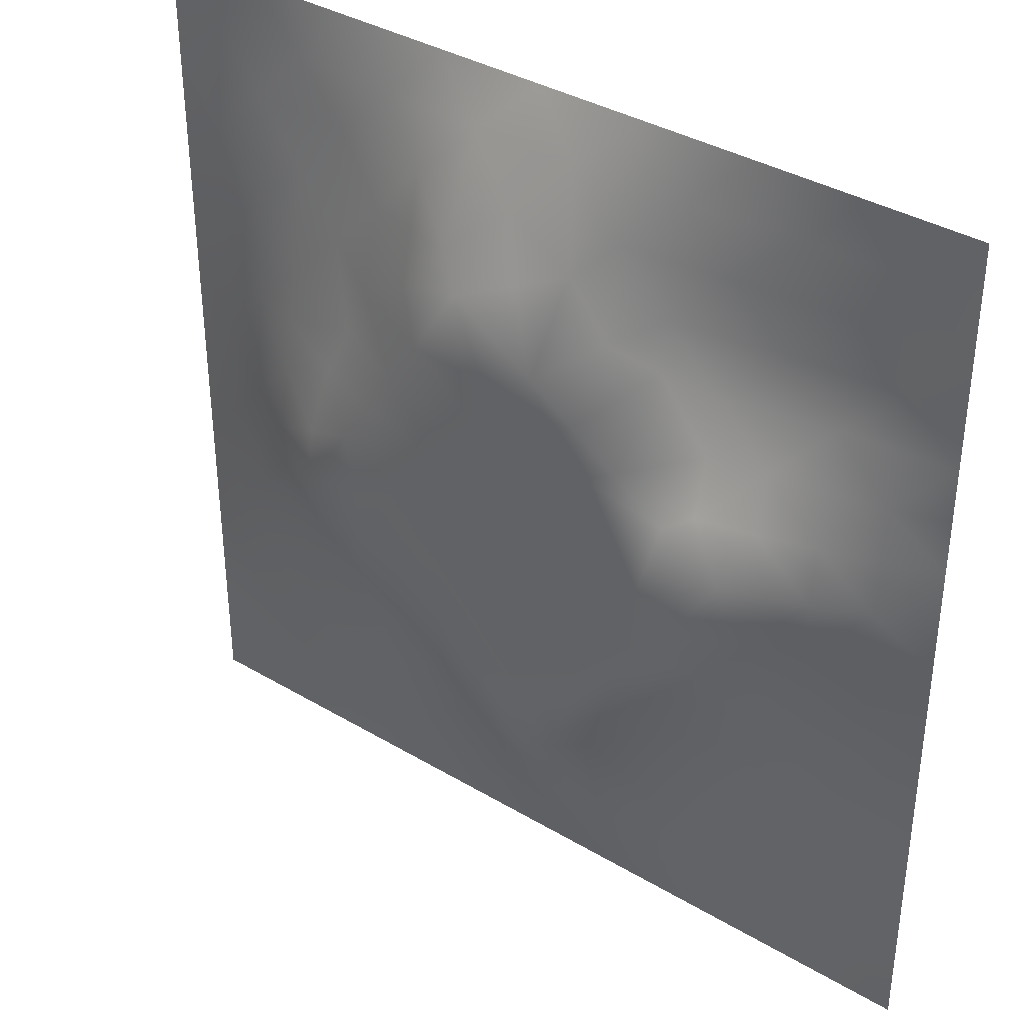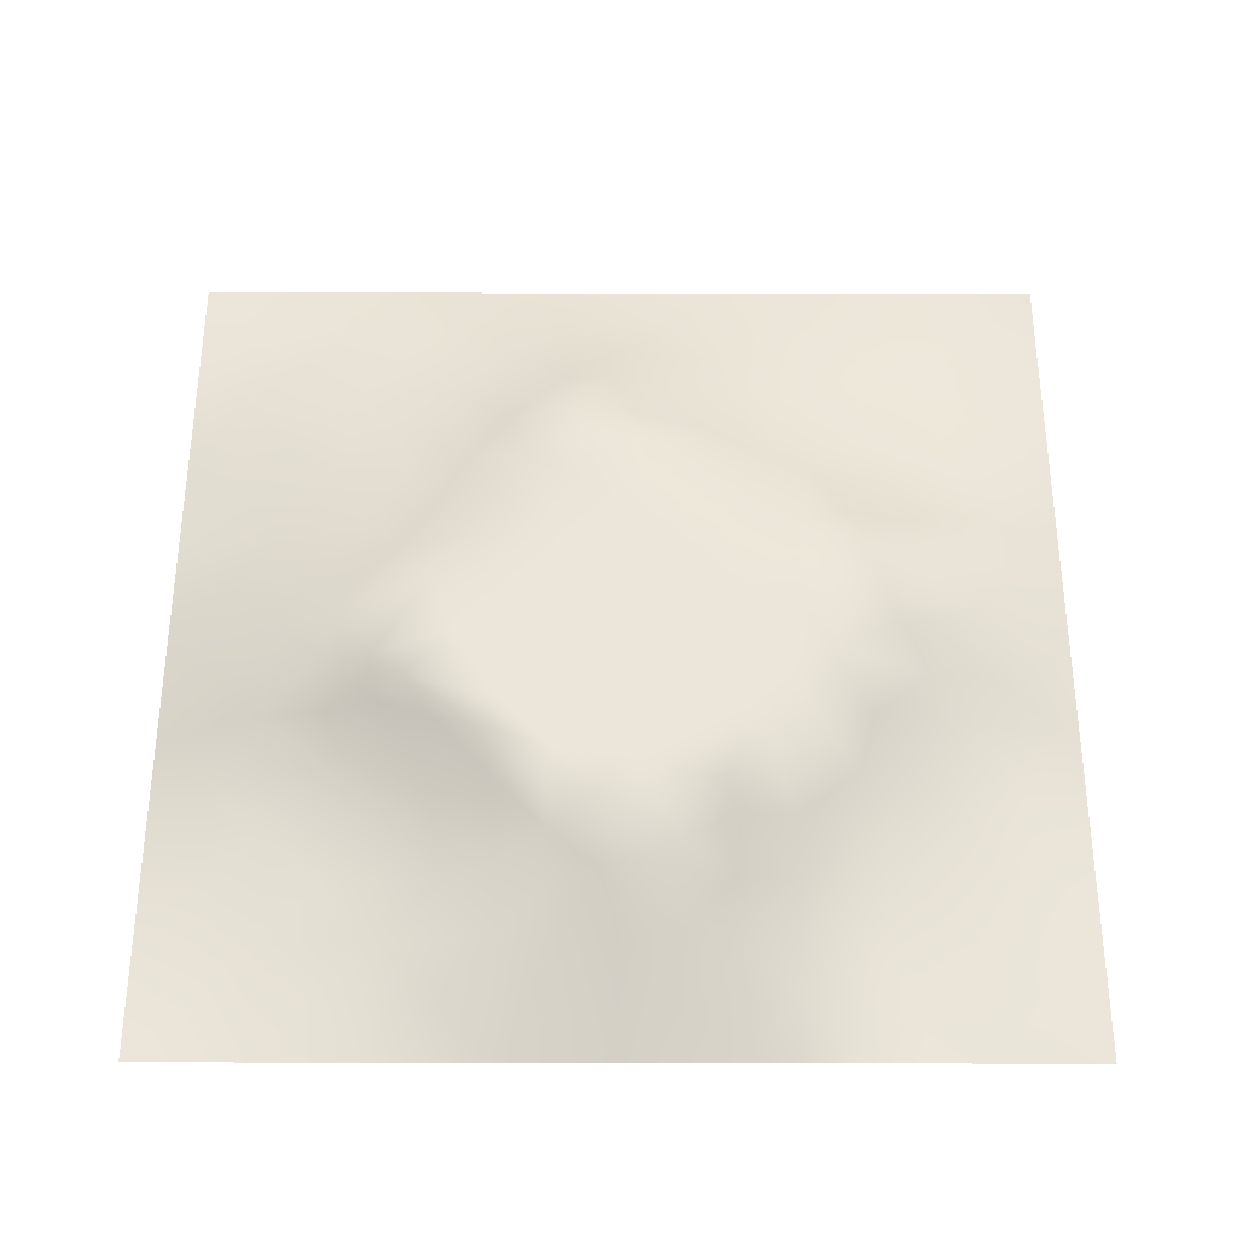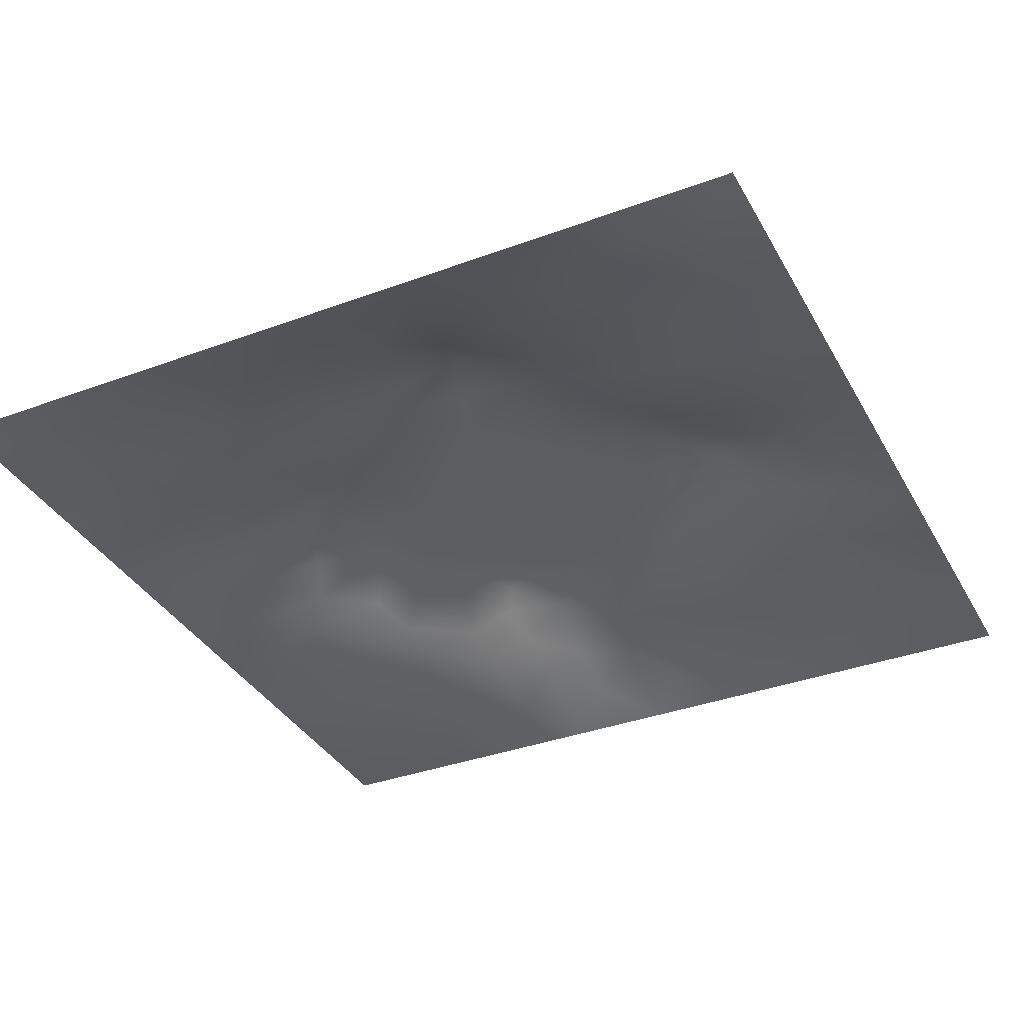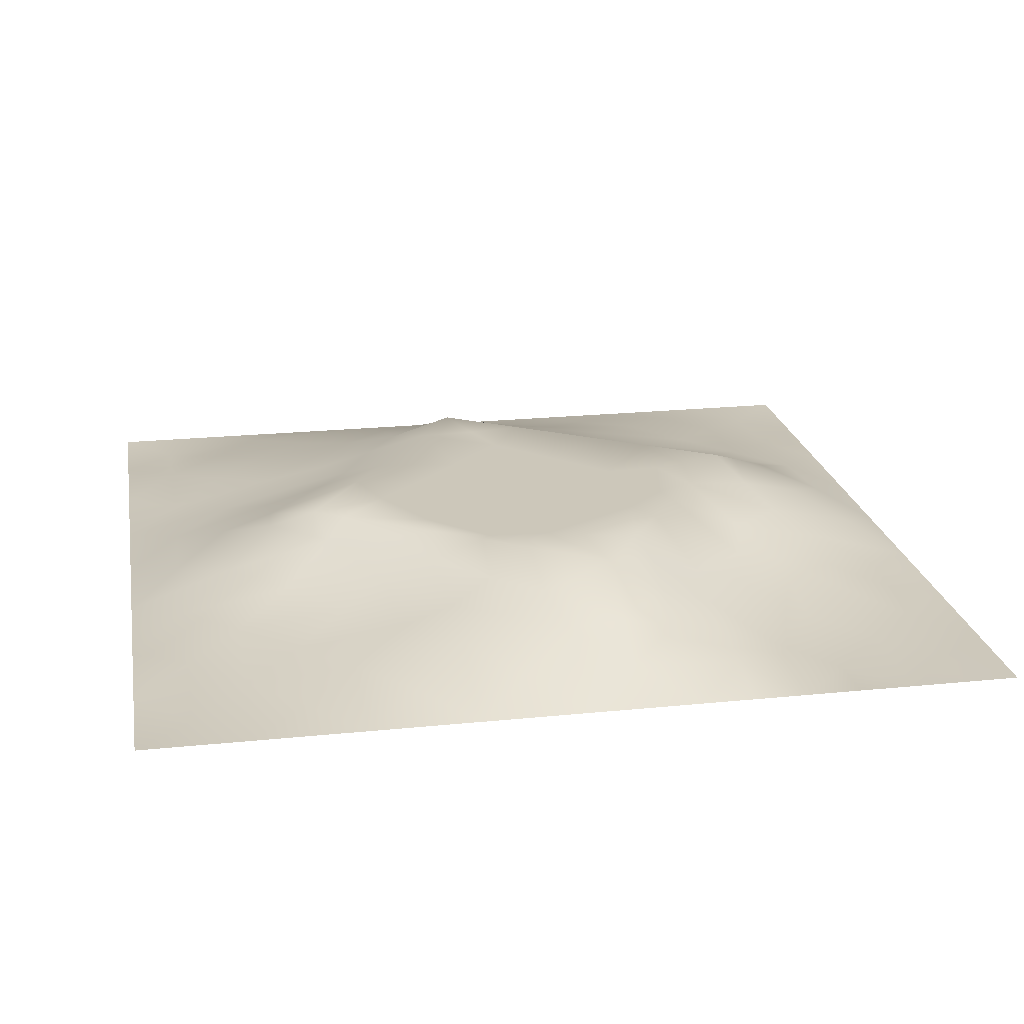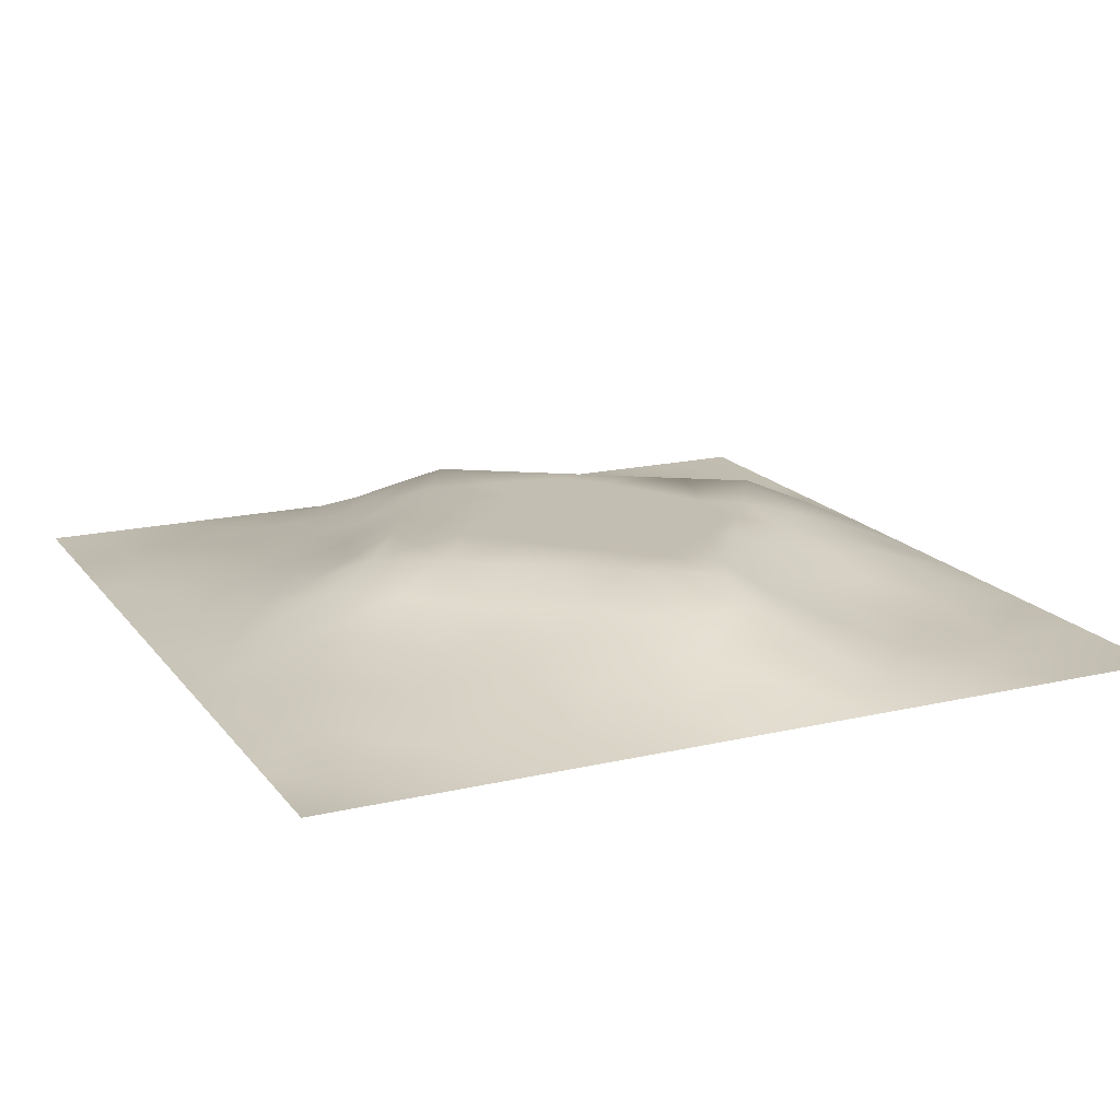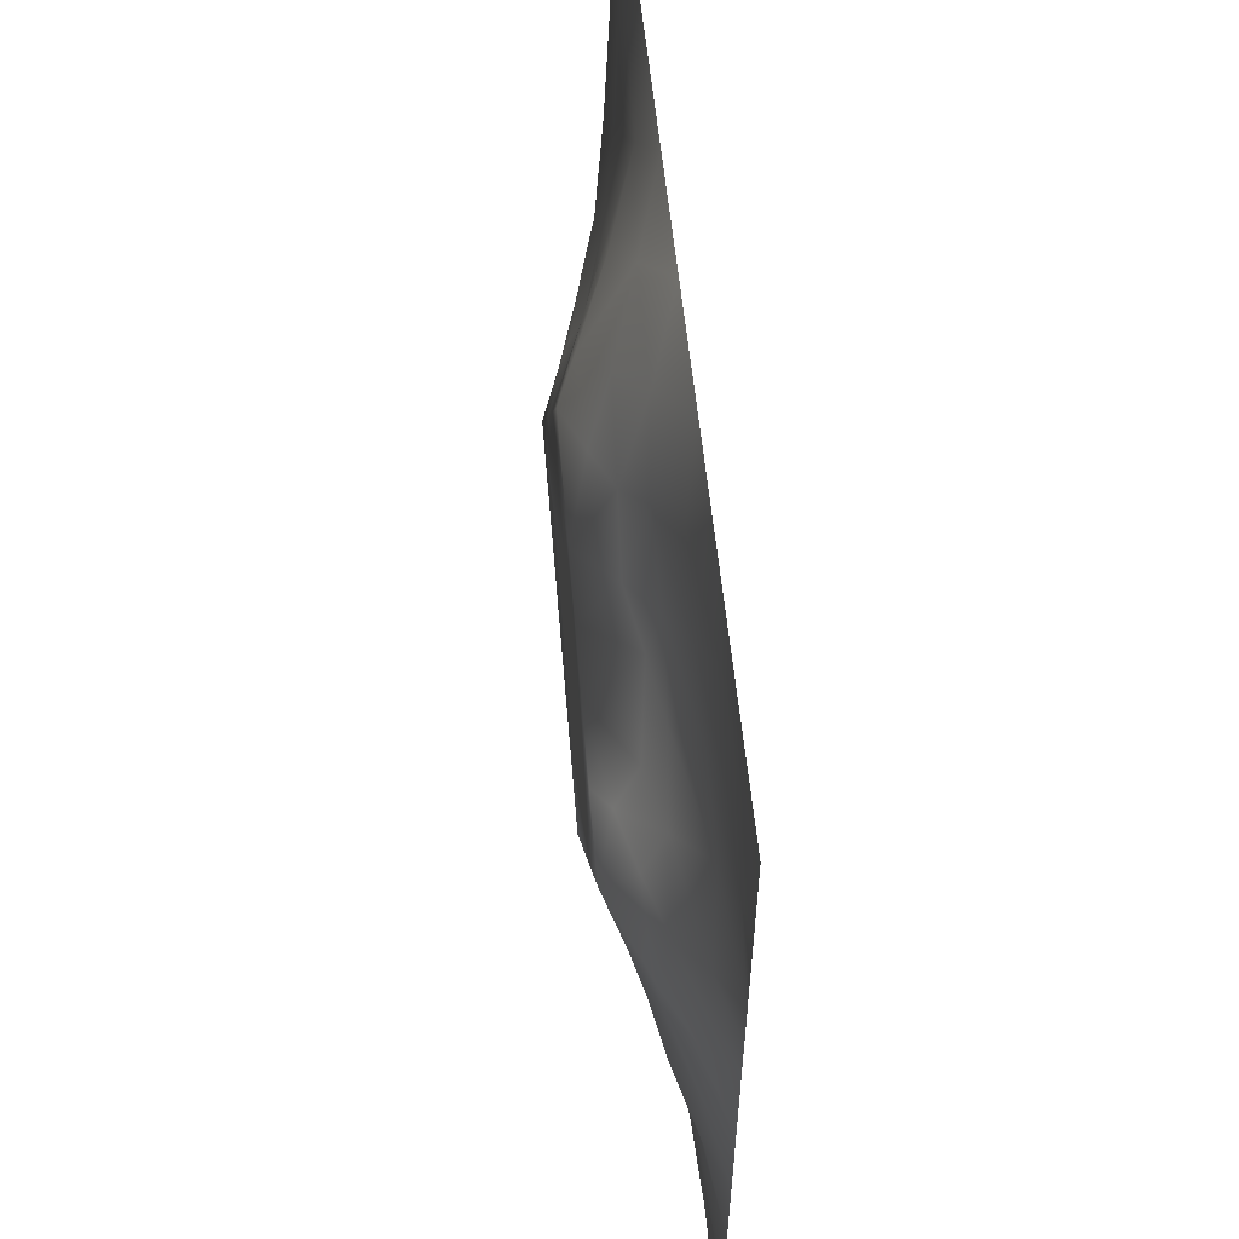
<metadata>
{"format":"obj","ext":"obj","renderer":"f3d","projection":"perspective","resolution":1024,"background":"white","views":[{"elev":36.9,"azim":37.6,"up":"+Y"},{"elev":57.3,"azim":90.1,"up":"+Z"},{"elev":-36.0,"azim":-64.1,"up":"+Z"},{"elev":21.5,"azim":79.8,"up":"+Z"},{"elev":17.3,"azim":-25.0,"up":"+Z"},{"elev":59.0,"azim":84.2,"up":"+Y"}]}
</metadata>
<code>
v -0 0 -0
v 1 0 -0
v -0 1 0
v 1 1 0
v 0.5001 0.5004 0.09378
v -0 0.5 0
v 0.5 1 0
v 1 0.5 0
v 0.5 -0 0
v 0.2518 0.7498 0.0359
v 0.748 0.747 0.03247
v 0.2493 0.2499 0.04374
v 0.7472 0.2521 0.03291
v 0.75 0 0
v 0.25 0 0
v 1 0.75 0
v 1 0.25 0
v 0.25 1 0
v 0.75 1 0
v 0 0.25 0
v 0 0.75 -0
v 0.366 0.2201 0.04885
v 0.6279 0.7724 0.05685
v 0.7087 0.3631 0.07361
v 0.3711 0.3692 0.09394
v 0.8781 0.375 0.0409
v 0.6253 0.1209 0.04316
v 0.6287 0.3716 0.09378
v 0.8738 0.126 0.007211
v 0.3757 0.1252 0.02649
v 0.1248 0.1249 0.01252
v 0.7511 0.6863 0.05348
v 0.8786 0.6247 0.04156
v 0.629 0.6294 0.09378
v 0.8737 0.8731 0.004002
v 0.3747 0.8793 0.04168
v 0.2598 0.6001 0.06803
v 0.1256 0.8747 0.009484
v 0.125 0.6246 0.02798
v 0.6238 0.8766 0.0342
v 0.1222 0.375 0.03741
v 0.2499 0.1245 0.02501
v 0.8731 0.7466 0.00769
v 0.8739 0.2514 0.01735
v 0.2514 0.8748 0.01707
v 0.7481 0.8732 0.01398
v 0.1237 0.2499 0.02645
v 0.1253 0.7498 0.02187
v 0.3058 0.715 0.05475
v 0.6976 0.5091 0.09386
v 0.7554 0.6262 0.07687
v 0.8802 0.5006 0.04875
v 0.3714 0.6472 0.09394
v 0.3746 0.7549 0.07096
v 0 0.375 0
v 0.4995 0.8815 0.05199
v 0.5 0.6295 0.09378
v 0.2456 0.3744 0.0709
v 0.1222 0.4998 0.0396
v 0.3711 0.5004 0.09379
v 0.625 0.2457 0.07439
v 0.5002 0.1209 0.04455
v 0.5003 0.3715 0.09378
v 0 0.625 0
v 0 0.875 0
v 0 0.125 0
v 0.625 1 0
v 0.875 1 0
v 0.125 1 0
v 0.375 1 0
v 1 0.375 0
v 1 0.125 0
v 1 0.875 0
v 1 0.625 0
v 0.375 0 0
v 0.125 0 0
v 0.875 0 0
v 0.625 0 0
v 0.7484 0.1257 0.01864
v 0.6292 0.5008 0.09378
v 0.3022 0.542 0.09394
v 0.06094 0.3125 0.01816
v 0.1815 0.4371 0.06501
v 0.1855 0.3125 0.04386
v 0.06215 0.4375 0.01611
v 0.6869 0.9379 0.01529
v 0.6846 0.8107 0.03005
v 0.5625 0.9416 0.02759
v 0.06286 0.6872 0.01125
v 0.188 0.6872 0.03671
v 0.06215 0.5623 0.01578
v 0.188 0.9375 0.008606
v 0.1888 0.8119 0.0188
v 0.06288 0.9372 -0.001667
v 0.4357 0.5648 0.09378
v 0.839 0.424 0.05535
v 0.4357 0.8216 0.07624
v 0.314 0.8139 0.03862
v 0.4375 0.9407 0.02525
v 0.9363 0.811 -0.001245
v 0.81 0.8093 0.009919
v 0.937 0.9369 0.000878
v 0.7279 0.6121 0.09393
v 0.5645 0.565 0.09378
v 0.4076 0.7022 0.09393
v 0.8174 0.6253 0.06065
v 0.8129 0.6854 0.03789
v 0.9417 0.5626 0.02788
v 0.3106 0.2611 0.05395
v 0.6001 0.2685 0.09393
v 0.4357 0.4361 0.09378
v 0.1874 0.06185 0.01309
v 0.06282 0.06284 -0.002965
v 0.1868 0.1871 0.02902
v 0.3128 0.063 0.0104
v 0.3127 0.1869 0.04084
v 0.4379 0.06191 0.01694
v 0.8118 0.06288 0.00779
v 0.937 0.06299 -0.002586
v 0.3143 0.4064 0.09393
v 0.5645 0.436 0.09378
v 0.5246 0.8116 0.07412
v 0.5634 0.1789 0.07393
v 0.6857 0.1869 0.04027
v 0.5626 0.0599 0.02359
v 0.9378 0.313 0.0142
v 0.812 0.3144 0.03602
v 0.939 0.4377 0.0211
v 0.3131 0.9382 0.01402
v 0.1863 0.6249 0.04609
v 0.8102 0.1893 0.01561
v 0.8027 0.3734 0.05306
v 0.687 0.06177 0.01541
v 0.6933 0.4366 0.09395
v 0.9368 0.1882 0.006074
v 0.438 0.1846 0.05434
v 0.06165 0.1873 0.01324
v 0.4968 0.6962 0.09388
v 0.9386 0.6871 0.01681
v 0.6691 0.3736 0.09393
v 0.06251 0.8123 0.01004
v 0.8115 0.9363 0.001943
v 0.1846 0.5623 0.05465
v 0.7383 0.4787 0.09394
v 0.7039 0.4265 0.09394
v 0.5775 0.2331 0.09394
v 0.2432 0.4525 0.09394
v 0.7968 0.5675 0.09394
v 0.4625 0.7868 0.09394
v 0.6665 0.6525 0.09393
v 0.5796 0.8351 0.05521
v 0.2946 0.332 0.06711
v 0.3372 0.5953 0.09394
v 0.7121 0.3015 0.05484
v 0.1796 0.4887 0.06432
v 0.5835 0.6781 0.09386
v 0.2823 0.6568 0.0575
v 0.6869 0.7561 0.04377
v 0.4249 0.3337 0.09394
v 0.613 0.6876 0.09394
v 0.6484 0.3073 0.08285
v 0.3639 0.2941 0.06513
v 0.479 0.2981 0.09394
v 0.5599 0.7226 0.09394
v 0.4187 0.2545 0.06738
v 0.5006 0.1818 0.06546
v 0.8194 0.4827 0.0701
v 0.5459 0.323 0.09386
v 0.8833 0.5634 0.05611
v 0.7713 0.4251 0.0724
v 0.24 0.515 0.07945
v 0.3114 0.476 0.0939
v 0.9396 0.6247 0.02123
v 1 0.9375 0
v 1 0.8125 0
v 1 0.6875 0
v 0.3748 0.8171 0.05633
f 1 113 66
f 31 137 113
f 41 58 83
f 76 112 113
f 110 161 140
f 112 114 31
f 136 30 117
f 59 83 155
f 137 66 113
f 112 31 113
f 115 112 15
f 12 114 116
f 56 97 122
f 76 113 1
f 42 114 112
f 15 112 76
f 115 15 75
f 137 31 47
f 116 115 30
f 115 75 30
f 22 30 136
f 114 47 31
f 159 165 163
f 165 22 136
f 109 116 22
f 109 12 116
f 42 116 114
f 116 30 22
f 42 112 115
f 42 115 116
f 152 12 109
f 84 58 41
f 109 22 162
f 152 109 162
f 25 152 162
f 120 152 25
f 165 162 22
f 140 28 110
f 122 151 56
f 84 12 152
f 166 165 136
f 168 121 63
f 28 140 134
f 63 159 163
f 159 25 162
f 159 162 165
f 60 120 111
f 111 25 159
f 77 2 119
f 120 25 111
f 84 152 58
f 58 152 120
f 60 95 153
f 122 149 164
f 98 36 129
f 176 16 139
f 143 171 37
f 81 37 171
f 157 37 153
f 149 122 97
f 85 55 41
f 155 83 147
f 85 41 83
f 82 137 47
f 47 114 84
f 84 114 12
f 46 87 101
f 11 101 87
f 55 82 41
f 20 137 82
f 20 66 137
f 55 20 82
f 131 79 29
f 21 141 65
f 38 92 94
f 59 39 91
f 171 155 147
f 49 98 10
f 36 99 129
f 21 89 141
f 70 18 129
f 99 70 129
f 53 157 153
f 97 99 36
f 54 149 97
f 81 147 172
f 60 153 81
f 164 149 138
f 74 176 139
f 157 130 37
f 45 10 98
f 90 48 39
f 92 18 69
f 93 45 38
f 45 98 129
f 48 141 89
f 118 29 79
f 38 45 92
f 94 69 3
f 48 38 141
f 65 94 3
f 44 127 131
f 89 39 48
f 69 94 92
f 13 131 127
f 6 91 64
f 38 94 141
f 93 38 48
f 65 141 94
f 93 10 45
f 143 39 59
f 130 90 39
f 143 130 39
f 77 119 118
f 49 54 98
f 157 10 90
f 64 89 21
f 47 84 82
f 6 85 91
f 59 91 85
f 41 82 84
f 6 55 85
f 59 85 83
f 143 59 155
f 169 106 148
f 167 52 169
f 119 29 118
f 104 95 5
f 138 149 105
f 53 49 157
f 37 130 143
f 37 81 153
f 157 49 10
f 157 90 130
f 57 53 95
f 105 49 53
f 105 149 54
f 105 54 49
f 57 105 53
f 156 138 57
f 95 53 153
f 5 95 111
f 135 72 17
f 60 111 95
f 34 156 104
f 146 123 61
f 156 164 138
f 57 138 105
f 57 95 104
f 158 150 32
f 40 86 67
f 9 117 75
f 50 103 34
f 32 150 51
f 51 148 106
f 88 151 40
f 103 150 34
f 102 35 73
f 156 57 104
f 156 160 164
f 34 160 156
f 80 34 104
f 51 150 103
f 150 160 34
f 50 34 80
f 32 51 107
f 80 104 5
f 134 144 50
f 26 71 128
f 148 103 50
f 144 148 50
f 106 107 51
f 170 144 145
f 132 170 24
f 39 89 91
f 100 73 35
f 172 147 120
f 8 108 52
f 18 92 129
f 107 33 139
f 48 90 93
f 51 103 148
f 145 24 170
f 11 32 107
f 158 32 11
f 88 40 67
f 87 46 40
f 45 129 92
f 43 107 139
f 101 11 43
f 100 101 43
f 147 58 120
f 35 101 100
f 10 93 90
f 107 43 11
f 142 46 35
f 102 142 35
f 68 142 102
f 7 99 88
f 170 132 96
f 40 46 86
f 86 46 142
f 19 86 142
f 151 164 23
f 23 160 158
f 23 87 40
f 23 158 87
f 158 160 150
f 158 11 87
f 151 23 40
f 23 164 160
f 88 56 151
f 172 60 81
f 56 99 97
f 151 122 164
f 7 88 67
f 88 99 56
f 7 70 99
f 19 67 86
f 68 19 142
f 101 35 46
f 4 68 102
f 173 74 139
f 174 4 102
f 175 73 100
f 8 74 108
f 79 13 124
f 126 71 26
f 146 168 163
f 96 128 52
f 167 96 52
f 134 50 80
f 24 140 161
f 128 71 8
f 128 8 52
f 44 126 26
f 126 17 71
f 127 44 26
f 44 17 126
f 100 43 16
f 135 17 44
f 132 127 26
f 154 132 24
f 61 161 110
f 133 124 27
f 96 132 26
f 145 144 134
f 96 26 128
f 107 106 33
f 167 148 144
f 144 170 167
f 28 134 80
f 140 145 134
f 24 145 140
f 64 91 89
f 121 28 80
f 154 24 161
f 121 80 5
f 168 28 121
f 121 5 111
f 63 121 111
f 63 111 159
f 168 63 163
f 166 123 146
f 110 28 168
f 62 166 136
f 27 124 61
f 124 154 61
f 118 133 14
f 154 127 132
f 96 167 170
f 154 161 61
f 154 13 127
f 124 13 154
f 133 27 78
f 123 27 61
f 125 78 27
f 146 61 110
f 166 146 163
f 146 110 168
f 166 163 165
f 62 136 117
f 62 123 166
f 125 27 62
f 62 27 123
f 125 62 117
f 9 125 117
f 9 78 125
f 14 133 78
f 77 118 14
f 119 2 72
f 29 44 131
f 117 30 75
f 79 124 133
f 79 133 118
f 139 16 43
f 131 13 79
f 119 72 29
f 135 44 29
f 135 29 72
f 33 169 108
f 169 52 108
f 106 169 33
f 167 169 148
f 155 171 143
f 81 171 147
f 60 172 120
f 147 83 58
f 74 173 108
f 173 33 108
f 33 173 139
f 73 174 102
f 16 175 100
f 54 177 98
f 177 36 98
f 36 177 97
f 177 54 97

</code>
